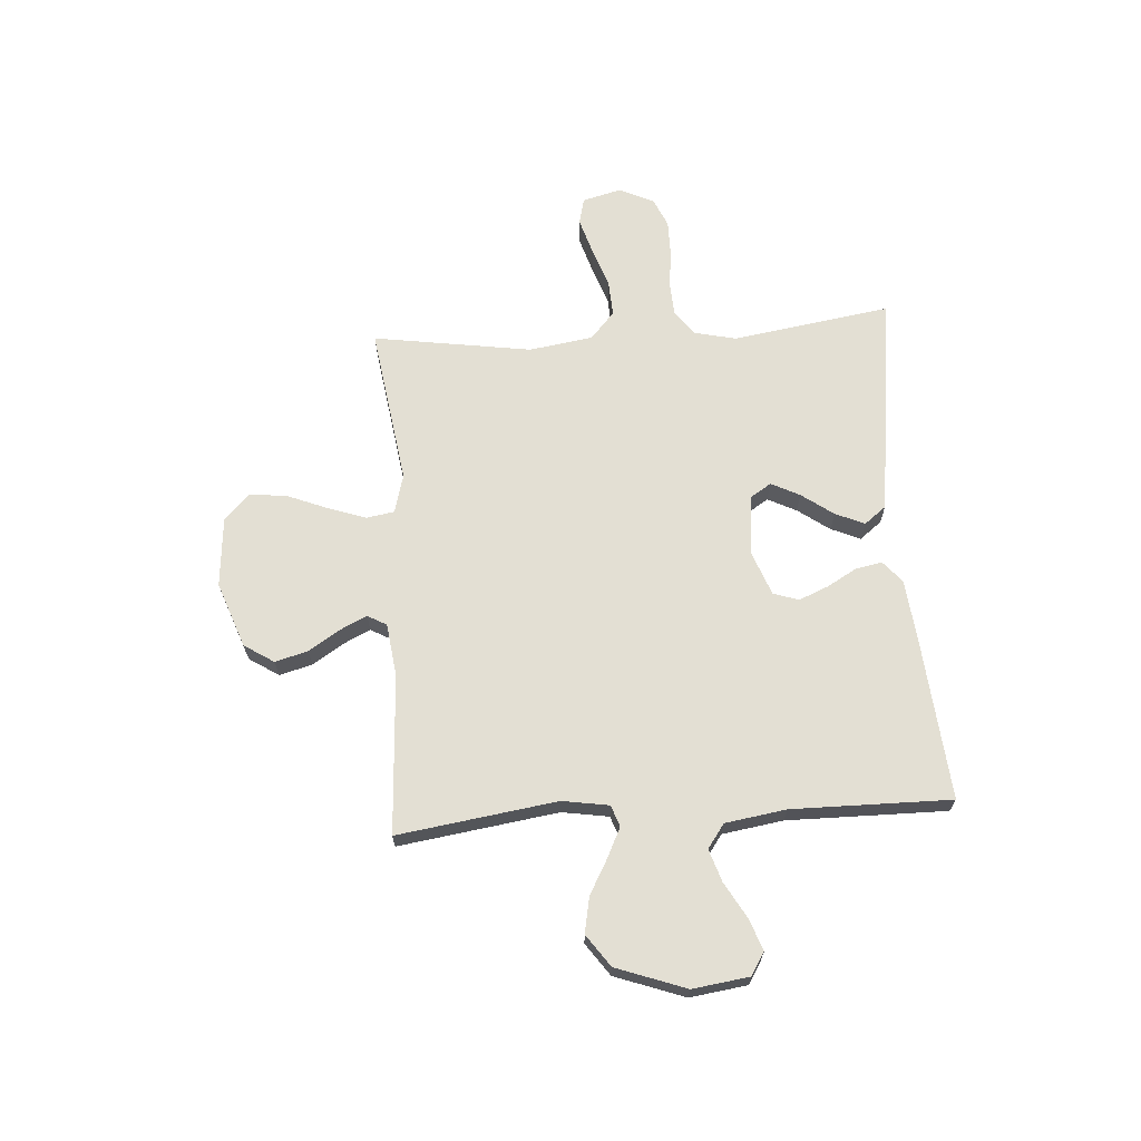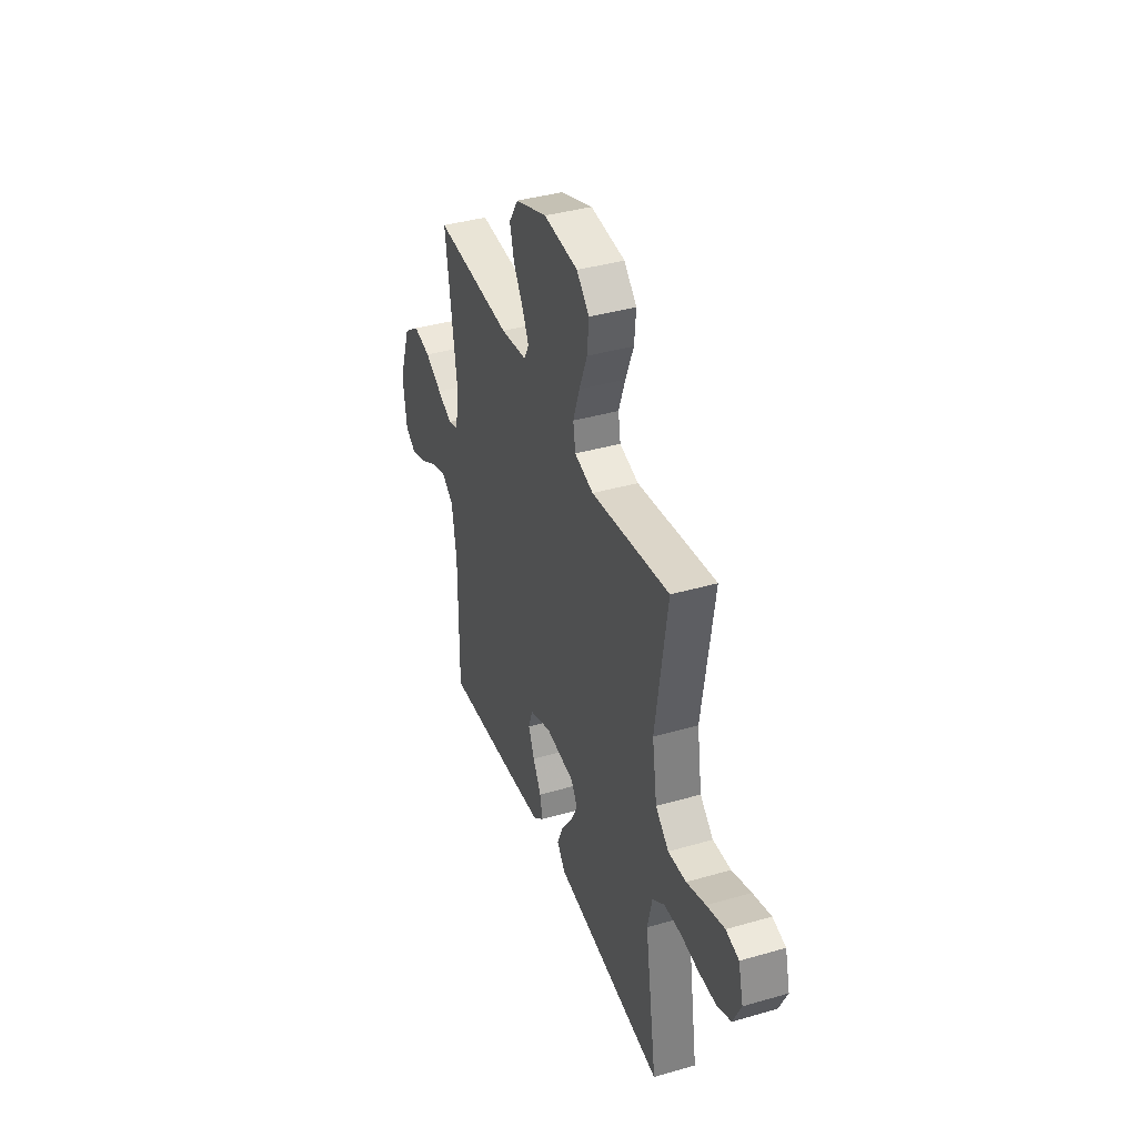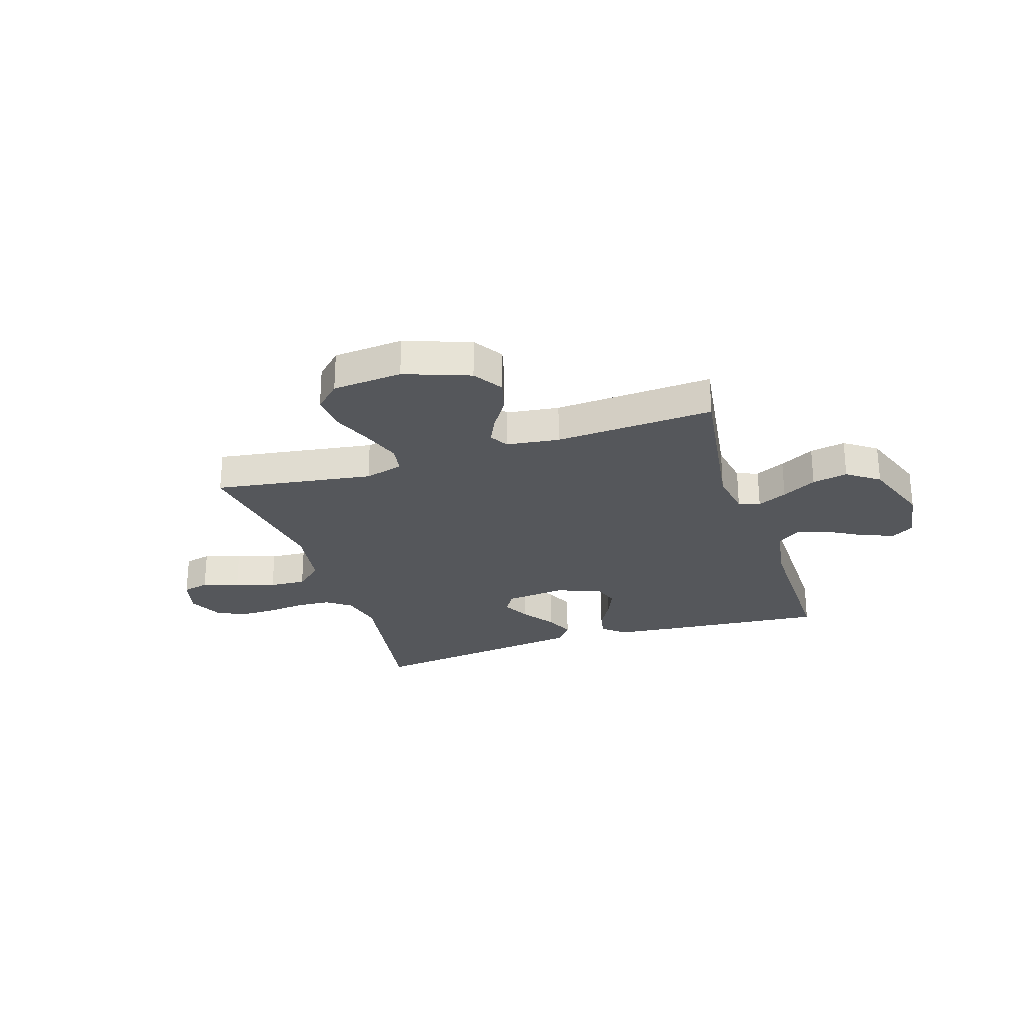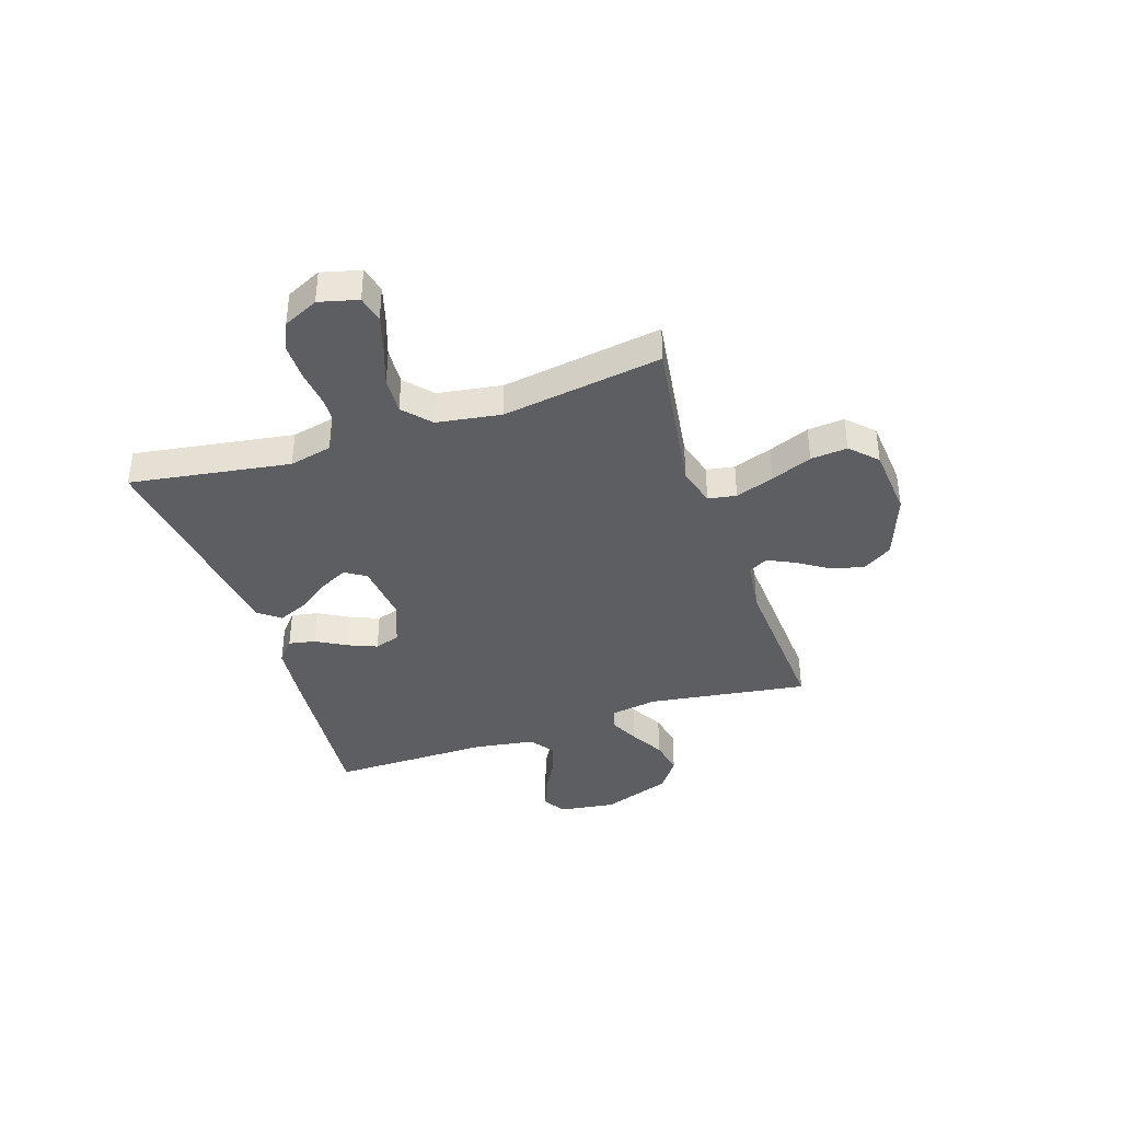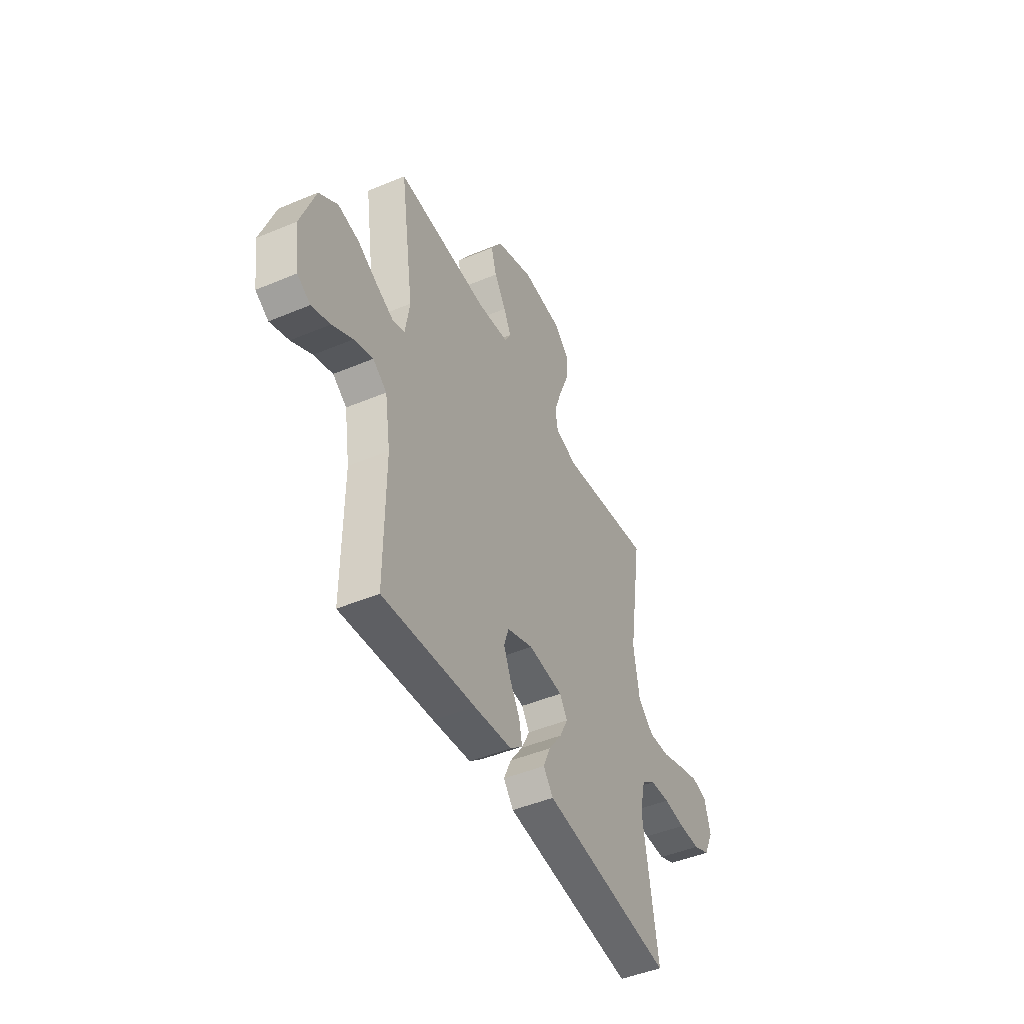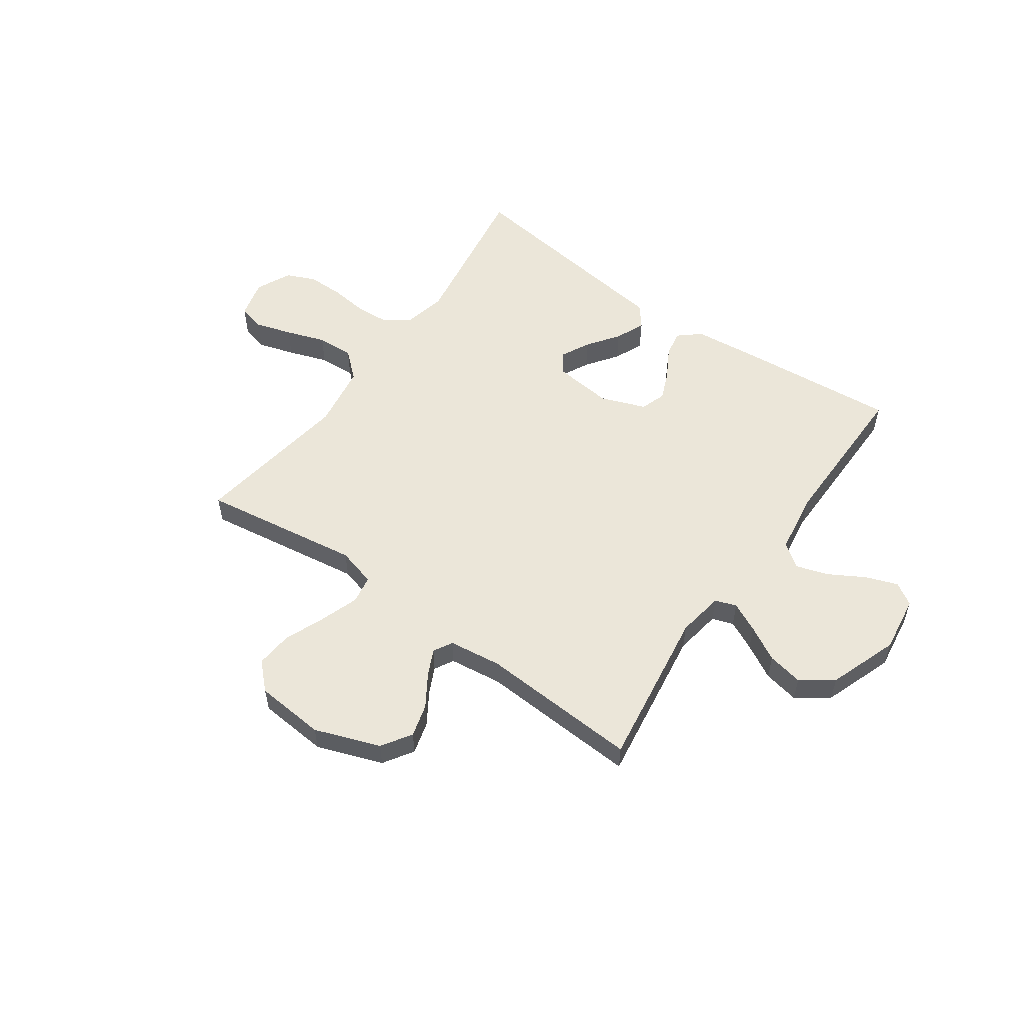
<metadata>
{"format":"obj","ext":"obj","renderer":"f3d","projection":"perspective","resolution":1024,"background":"white","views":[{"elev":67.0,"azim":86.2,"up":"+Y"},{"elev":39.2,"azim":-109.8,"up":"+Z"},{"elev":-26.6,"azim":17.9,"up":"+Y"},{"elev":-38.8,"azim":-71.5,"up":"+Y"},{"elev":-46.2,"azim":115.7,"up":"+Z"},{"elev":55.2,"azim":35.4,"up":"+Y"}]}
</metadata>
<code>
v 0.5 0.07 0.5
v 0.456 0.07 0.2
v 0.47 0.07 0.112
v 0.51 0.07 0.098
v 0.566 0.07 0.125
v 0.631 0.07 0.161
v 0.698 0.07 0.174
v 0.758 0.07 0.131
v 0.805 0.07 0
v 0.79 0.07 -0.107
v 0.748 0.07 -0.133
v 0.688 0.07 -0.111
v 0.622 0.07 -0.073
v 0.561 0.07 -0.053
v 0.516 0.07 -0.085
v 0.498 0.07 -0.2
v 0.5 0.07 -0.5
v 0.2 0.07 -0.473
v 0.077 0.07 -0.46
v 0.036 0.07 -0.425
v 0.046 0.07 -0.375
v 0.078 0.07 -0.319
v 0.101 0.07 -0.264
v 0.085 0.07 -0.216
v 0 0.07 -0.184
v -0.113 0.07 -0.196
v -0.138 0.07 -0.235
v -0.111 0.07 -0.289
v -0.068 0.07 -0.349
v -0.044 0.07 -0.404
v -0.076 0.07 -0.445
v -0.2 0.07 -0.461
v -0.5 0.07 -0.5
v -0.453 0.07 -0.2
v -0.471 0.07 -0.12
v -0.517 0.07 -0.086
v -0.581 0.07 -0.082
v -0.652 0.07 -0.09
v -0.721 0.07 -0.09
v -0.775 0.07 -0.066
v -0.806 0.07 0
v -0.787 0.07 0.073
v -0.737 0.07 0.085
v -0.668 0.07 0.064
v -0.594 0.07 0.038
v -0.525 0.07 0.034
v -0.474 0.07 0.079
v -0.455 0.07 0.2
v -0.5 0.07 0.5
v -0.2 0.07 0.455
v -0.127 0.07 0.475
v -0.118 0.07 0.528
v -0.143 0.07 0.6
v -0.174 0.07 0.677
v -0.18 0.07 0.746
v -0.132 0.07 0.793
v 0 0.07 0.804
v 0.123 0.07 0.759
v 0.159 0.07 0.703
v 0.142 0.07 0.641
v 0.104 0.07 0.582
v 0.08 0.07 0.532
v 0.1 0.07 0.496
v 0.2 0.07 0.483
v 0.5 0 0.5
v 0.456 0 0.2
v 0.47 0 0.112
v 0.51 0 0.098
v 0.566 0 0.125
v 0.631 0 0.161
v 0.698 0 0.174
v 0.758 0 0.131
v 0.805 0 0
v 0.79 0 -0.107
v 0.748 0 -0.133
v 0.688 0 -0.111
v 0.622 0 -0.073
v 0.561 0 -0.053
v 0.516 0 -0.085
v 0.498 0 -0.2
v 0.5 0 -0.5
v 0.2 0 -0.473
v 0.077 0 -0.46
v 0.036 0 -0.425
v 0.046 0 -0.375
v 0.078 0 -0.319
v 0.101 0 -0.264
v 0.085 0 -0.216
v 0 0 -0.184
v -0.113 0 -0.196
v -0.138 0 -0.235
v -0.111 0 -0.289
v -0.068 0 -0.349
v -0.044 0 -0.404
v -0.076 0 -0.445
v -0.2 0 -0.461
v -0.5 0 -0.5
v -0.453 0 -0.2
v -0.471 0 -0.12
v -0.517 0 -0.086
v -0.581 0 -0.082
v -0.652 0 -0.09
v -0.721 0 -0.09
v -0.775 0 -0.066
v -0.806 0 0
v -0.787 0 0.073
v -0.737 0 0.085
v -0.668 0 0.064
v -0.594 0 0.038
v -0.525 0 0.034
v -0.474 0 0.079
v -0.455 0 0.2
v -0.5 0 0.5
v -0.2 0 0.455
v -0.127 0 0.475
v -0.118 0 0.528
v -0.143 0 0.6
v -0.174 0 0.677
v -0.18 0 0.746
v -0.132 0 0.793
v 0 0 0.804
v 0.123 0 0.759
v 0.159 0 0.703
v 0.142 0 0.641
v 0.104 0 0.582
v 0.08 0 0.532
v 0.1 0 0.496
v 0.2 0 0.483
f 59 60 61
f 58 59 61
f 57 58 61
f 56 57 61
f 55 56 61
f 54 55 61
f 53 54 61
f 52 53 61 62
f 51 52 62 63
f 48 49 50
f 51 63 64
f 50 51 64
f 48 50 64
f 47 48 64
f 43 44 45
f 42 43 45
f 41 42 45
f 40 41 45
f 39 40 45
f 38 39 45
f 37 38 45
f 36 37 45 46
f 64 1 2
f 47 64 2
f 46 47 2
f 36 46 2
f 35 36 2
f 30 31 32
f 29 30 32
f 28 29 32
f 32 33 34
f 28 32 34
f 27 28 34
f 20 21 22
f 19 20 22
f 18 19 22
f 17 18 22
f 16 17 22
f 15 16 22 23
f 14 15 23 24
f 11 12 13
f 10 11 13
f 9 10 13
f 8 9 13
f 7 8 13
f 6 7 13
f 5 6 13
f 4 5 13 14
f 14 24 25
f 4 14 25
f 3 4 25
f 26 27 34 35
f 25 26 35
f 3 25 35
f 2 3 35
f 125 124 123
f 125 123 122
f 125 122 121
f 125 121 120
f 125 120 119
f 125 119 118
f 125 118 117
f 126 125 117 116
f 127 126 116 115
f 114 113 112
f 128 127 115
f 128 115 114
f 128 114 112
f 128 112 111
f 109 108 107
f 109 107 106
f 109 106 105
f 109 105 104
f 109 104 103
f 109 103 102
f 109 102 101
f 110 109 101 100
f 66 65 128
f 66 128 111
f 66 111 110
f 66 110 100
f 66 100 99
f 96 95 94
f 96 94 93
f 96 93 92
f 98 97 96
f 98 96 92
f 98 92 91
f 86 85 84
f 86 84 83
f 86 83 82
f 86 82 81
f 86 81 80
f 87 86 80 79
f 88 87 79 78
f 77 76 75
f 77 75 74
f 77 74 73
f 77 73 72
f 77 72 71
f 77 71 70
f 77 70 69
f 78 77 69 68
f 89 88 78
f 89 78 68
f 89 68 67
f 99 98 91 90
f 99 90 89
f 99 89 67
f 99 67 66
f 1 65 66 2
f 2 66 67 3
f 3 67 68 4
f 4 68 69 5
f 5 69 70 6
f 6 70 71 7
f 7 71 72 8
f 8 72 73 9
f 9 73 74 10
f 10 74 75 11
f 11 75 76 12
f 12 76 77 13
f 13 77 78 14
f 14 78 79 15
f 15 79 80 16
f 16 80 81 17
f 17 81 82 18
f 18 82 83 19
f 19 83 84 20
f 20 84 85 21
f 21 85 86 22
f 22 86 87 23
f 23 87 88 24
f 24 88 89 25
f 25 89 90 26
f 26 90 91 27
f 27 91 92 28
f 28 92 93 29
f 29 93 94 30
f 30 94 95 31
f 31 95 96 32
f 32 96 97 33
f 33 97 98 34
f 34 98 99 35
f 35 99 100 36
f 36 100 101 37
f 37 101 102 38
f 38 102 103 39
f 39 103 104 40
f 40 104 105 41
f 41 105 106 42
f 42 106 107 43
f 43 107 108 44
f 44 108 109 45
f 45 109 110 46
f 46 110 111 47
f 47 111 112 48
f 48 112 113 49
f 49 113 114 50
f 50 114 115 51
f 51 115 116 52
f 52 116 117 53
f 53 117 118 54
f 54 118 119 55
f 55 119 120 56
f 56 120 121 57
f 57 121 122 58
f 58 122 123 59
f 59 123 124 60
f 60 124 125 61
f 61 125 126 62
f 62 126 127 63
f 63 127 128 64
f 64 128 65 1

</code>
